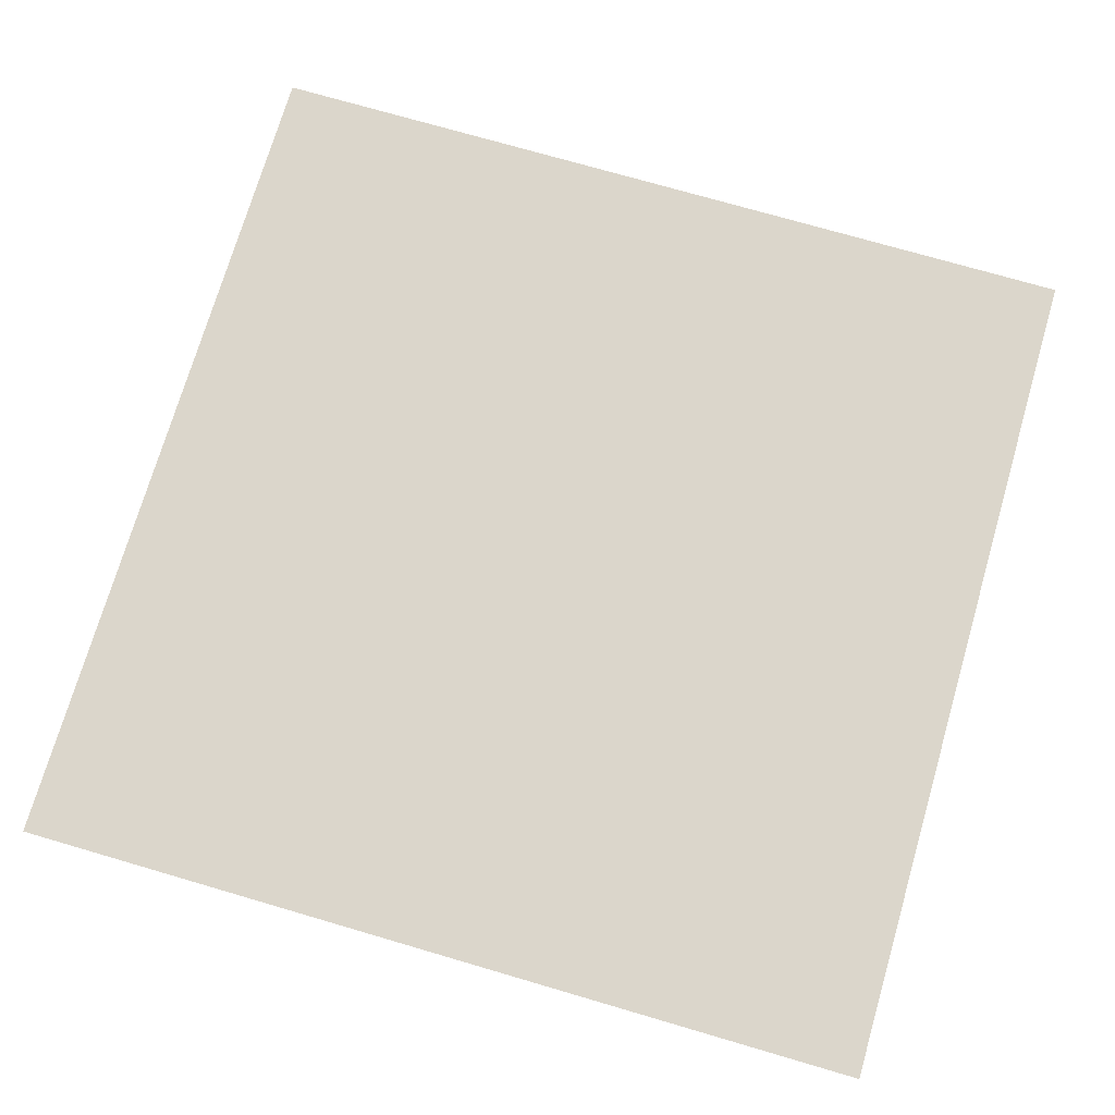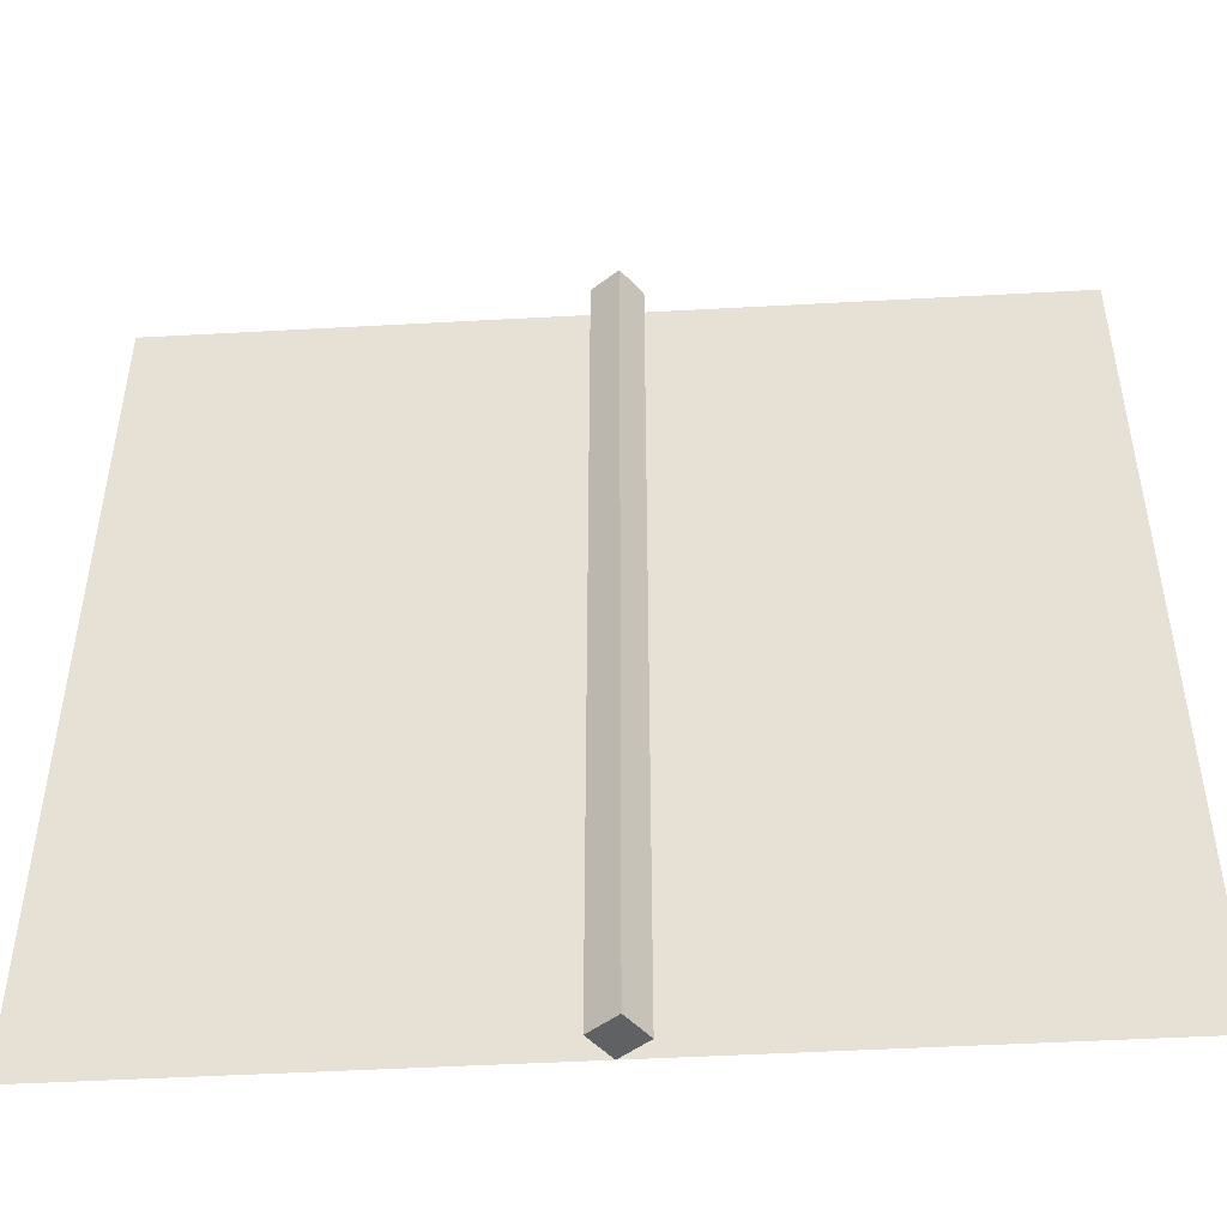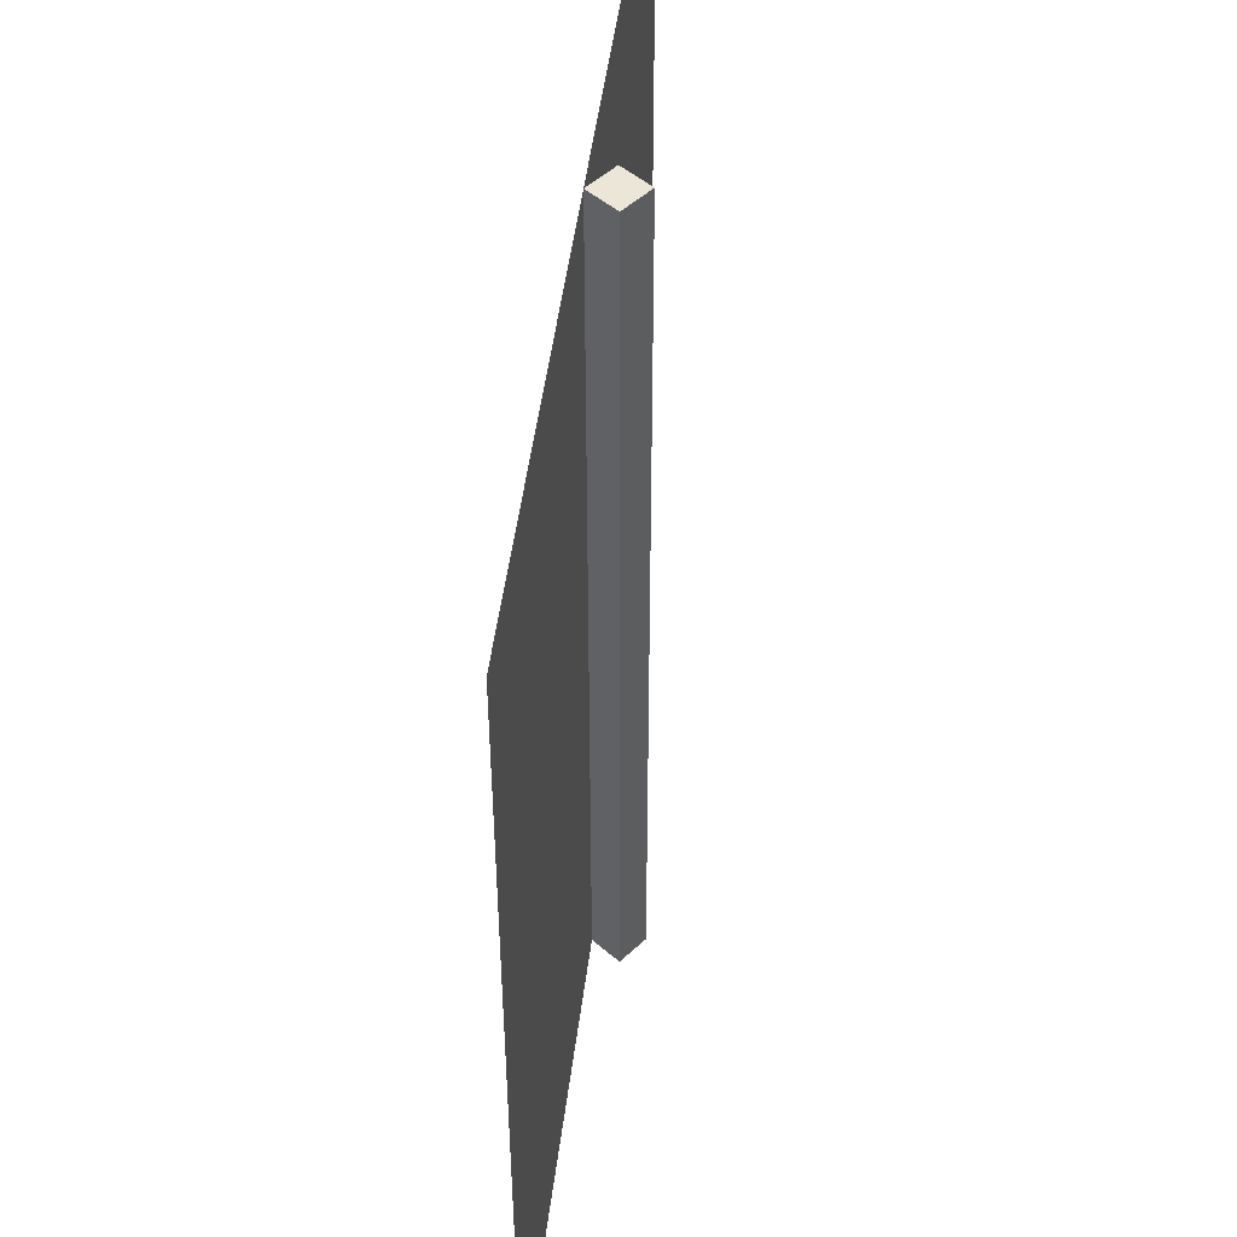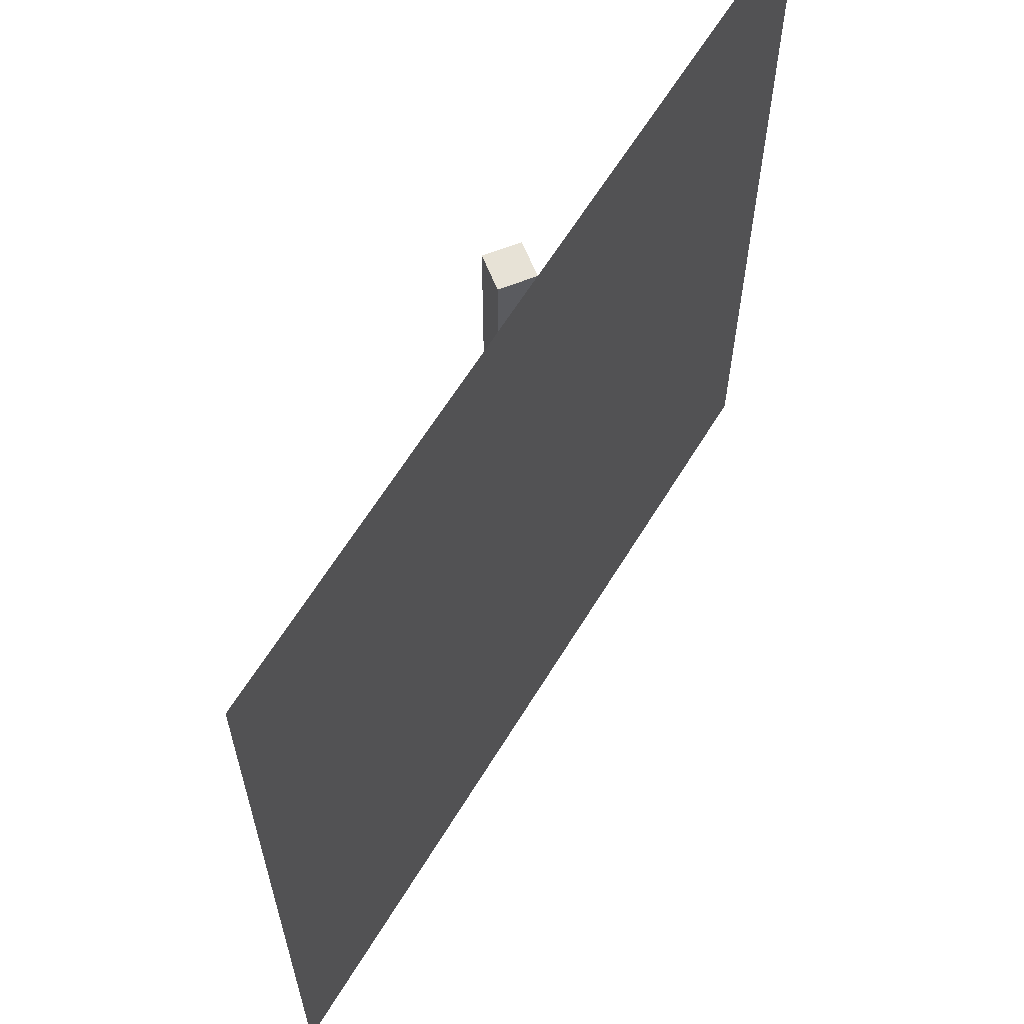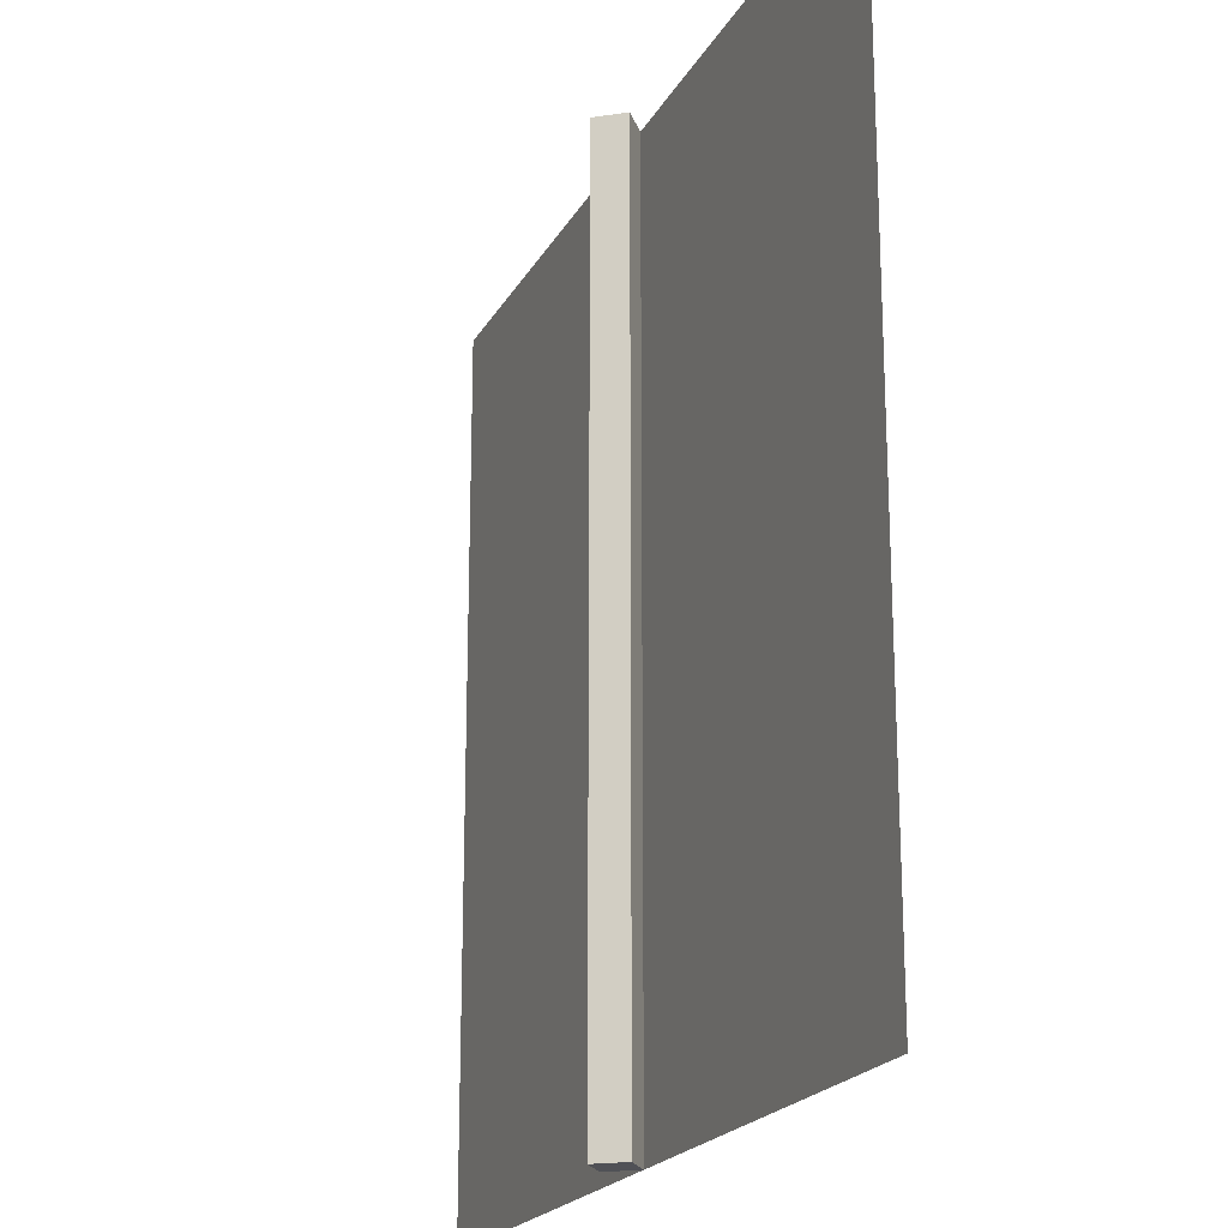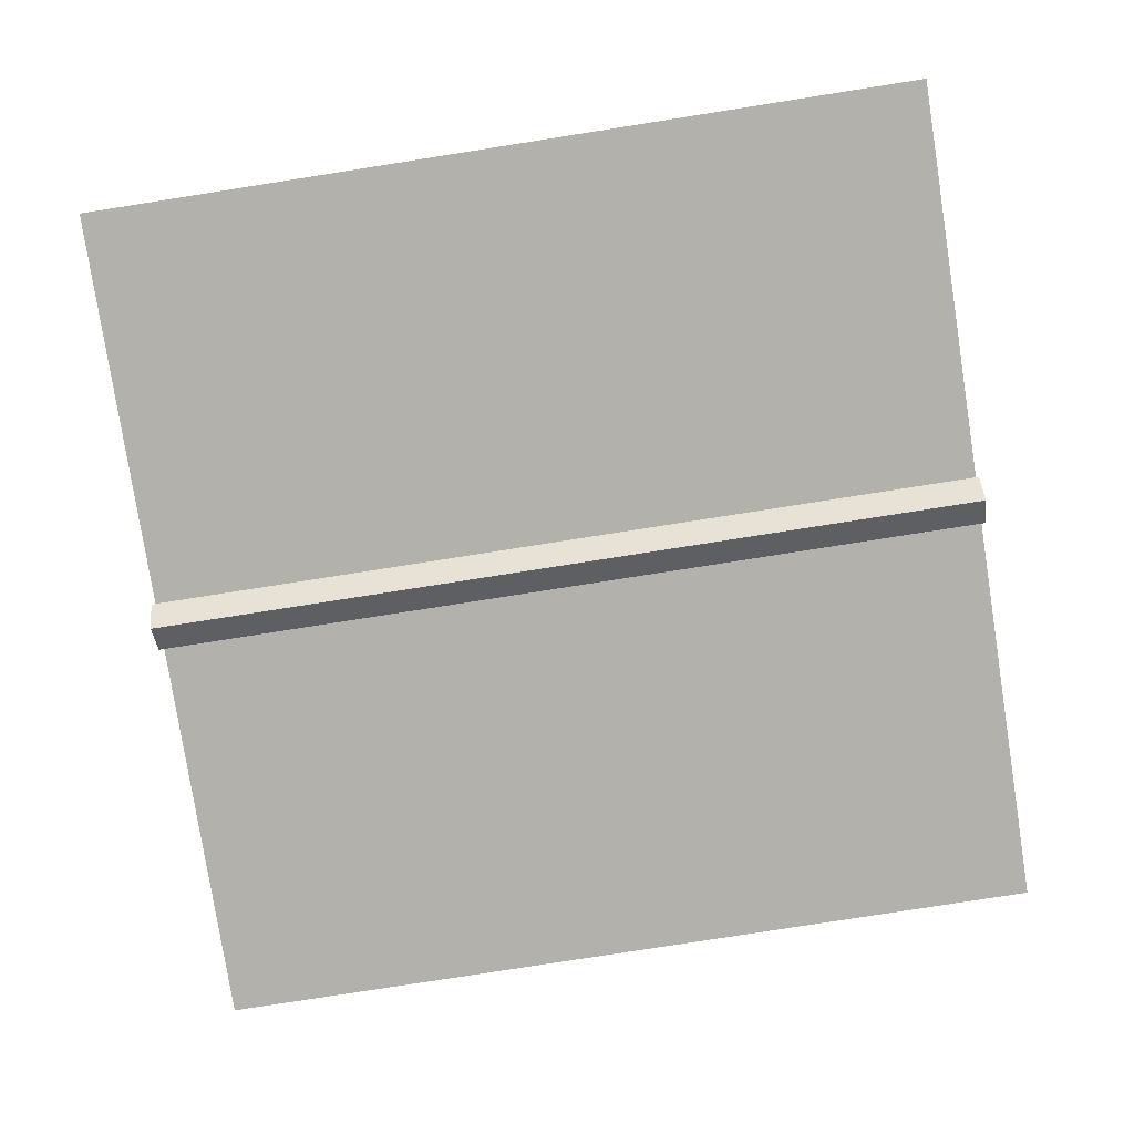
<metadata>
{"format":"obj","ext":"obj","renderer":"f3d","projection":"perspective","resolution":1024,"background":"white","views":[{"elev":73.5,"azim":106.3,"up":"+Y"},{"elev":-48.6,"azim":3.5,"up":"+Z"},{"elev":48.6,"azim":-83.0,"up":"+Z"},{"elev":63.1,"azim":121.4,"up":"+Z"},{"elev":-20.4,"azim":68.7,"up":"+Z"},{"elev":-79.1,"azim":98.9,"up":"+Y"}]}
</metadata>
<code>
o ground_decor/3388
v 0 0 -64
v -3 -4 -64
v -3 -4 64
v 0 0 64
v 4 -3 -64
v 1 -7 -64
v 1 -7 64
v 4 -3 64
v -64 0 -64
v 64 0 -64
v 64 0 64
v -64 0 64
f 1 2 3
f 1 3 4
f 1 4 5
f 1 5 2
f 2 5 6
f 2 6 7
f 2 7 3
f 3 7 4
f 4 7 8
f 4 8 5
f 5 8 6
f 6 8 7
f 9 10 11
f 9 11 12

</code>
